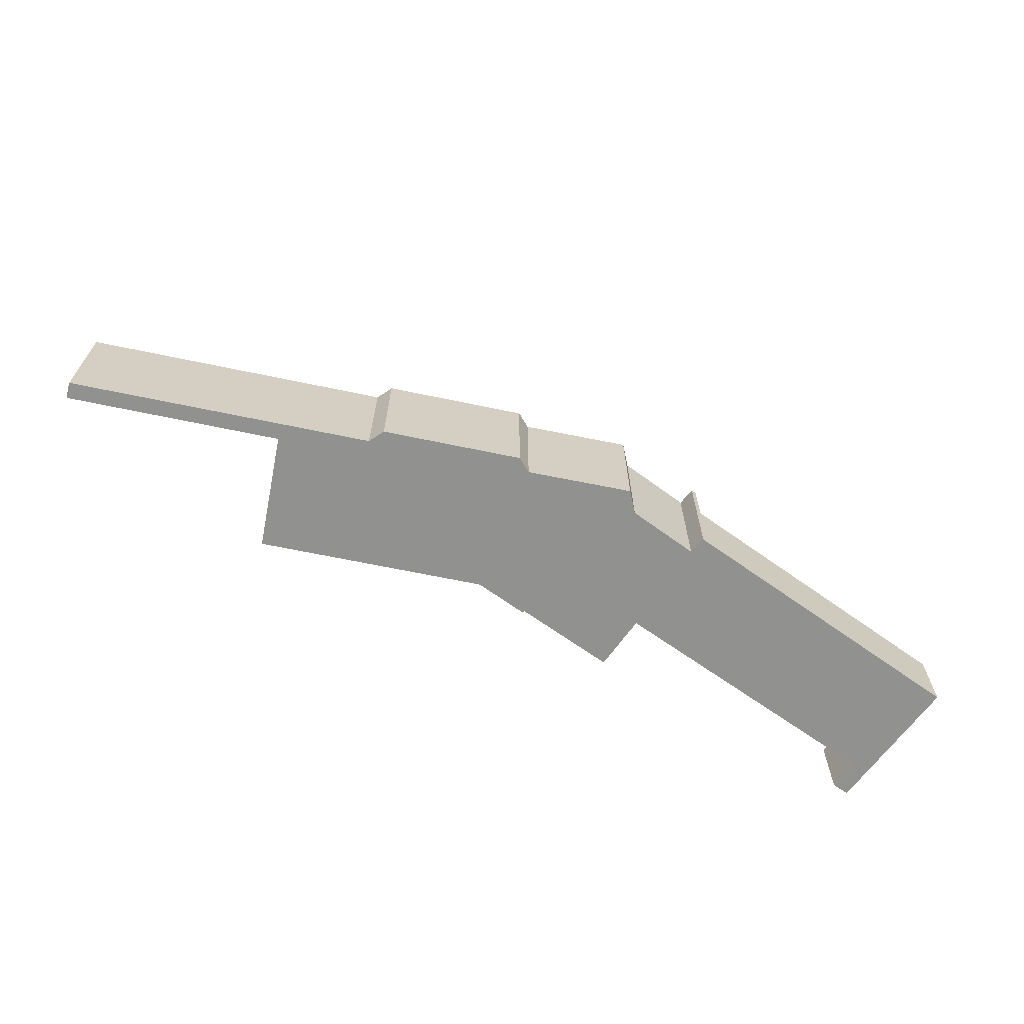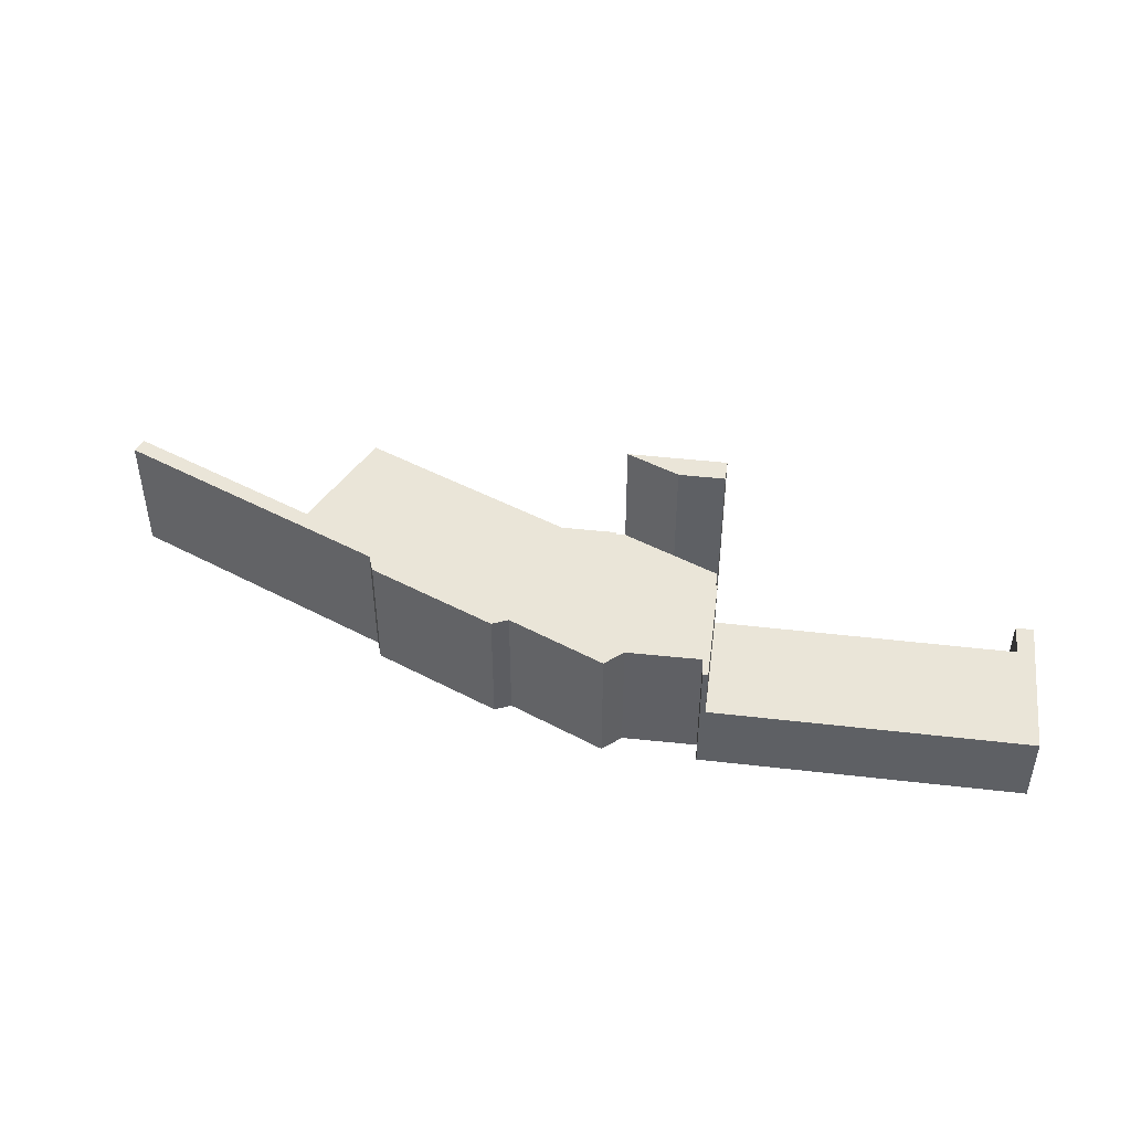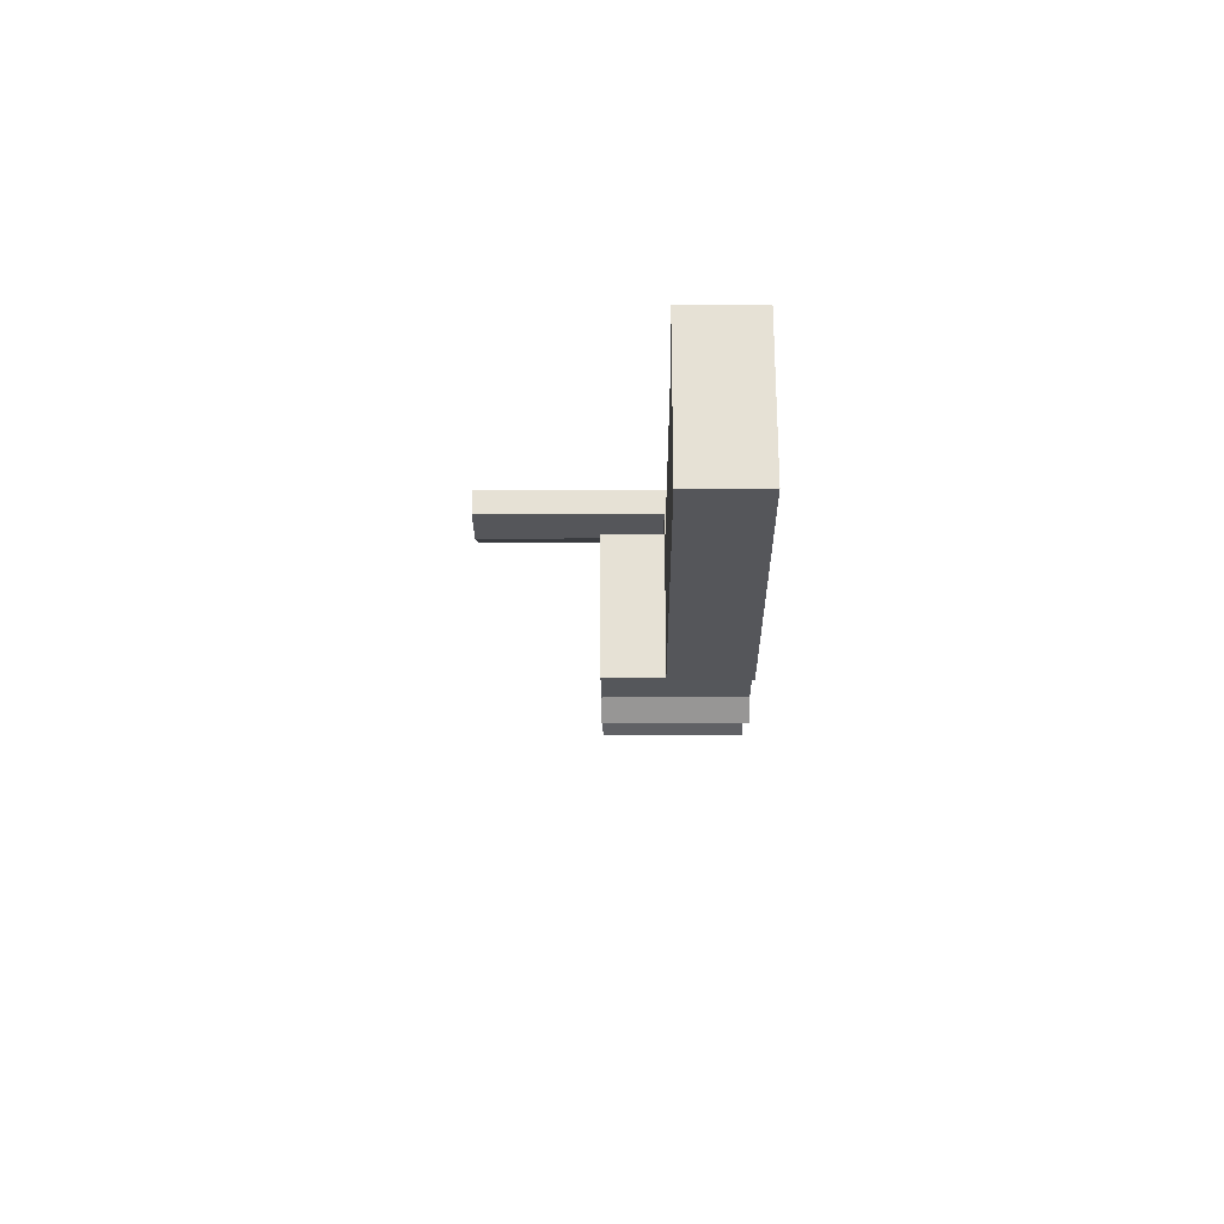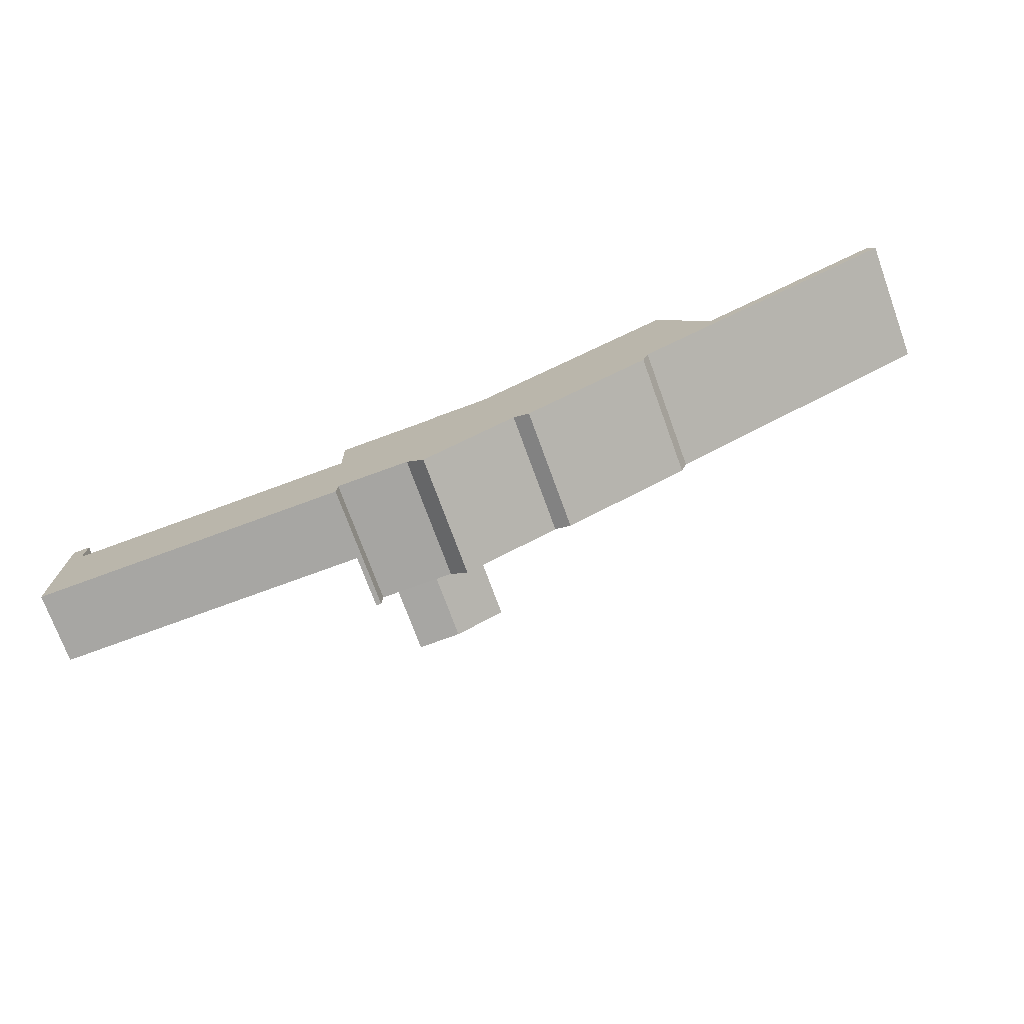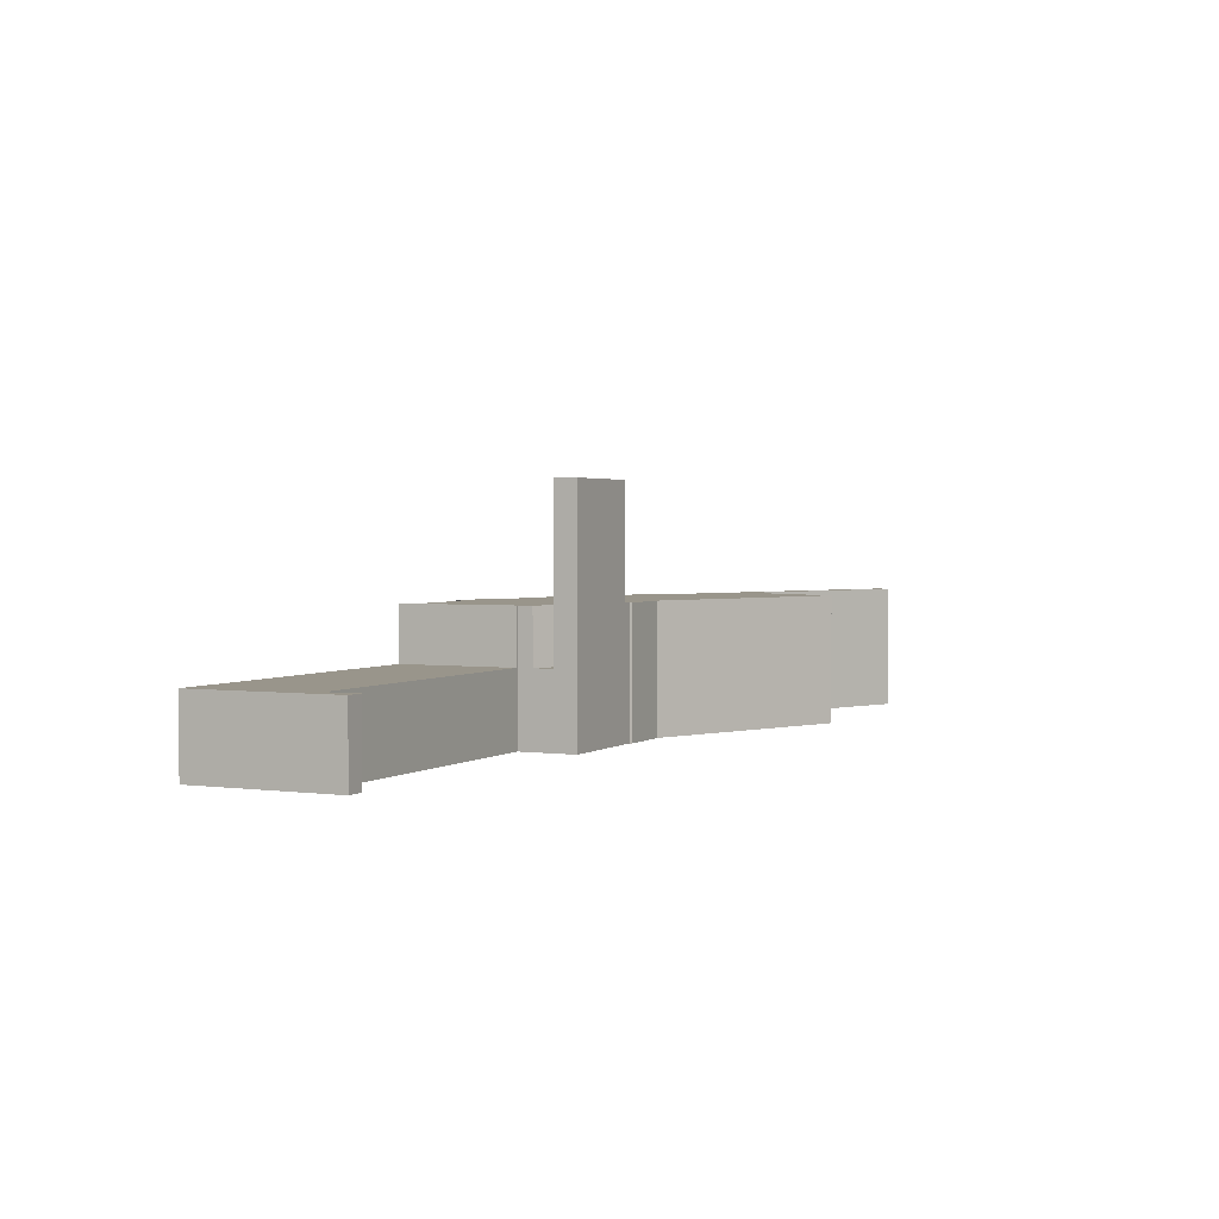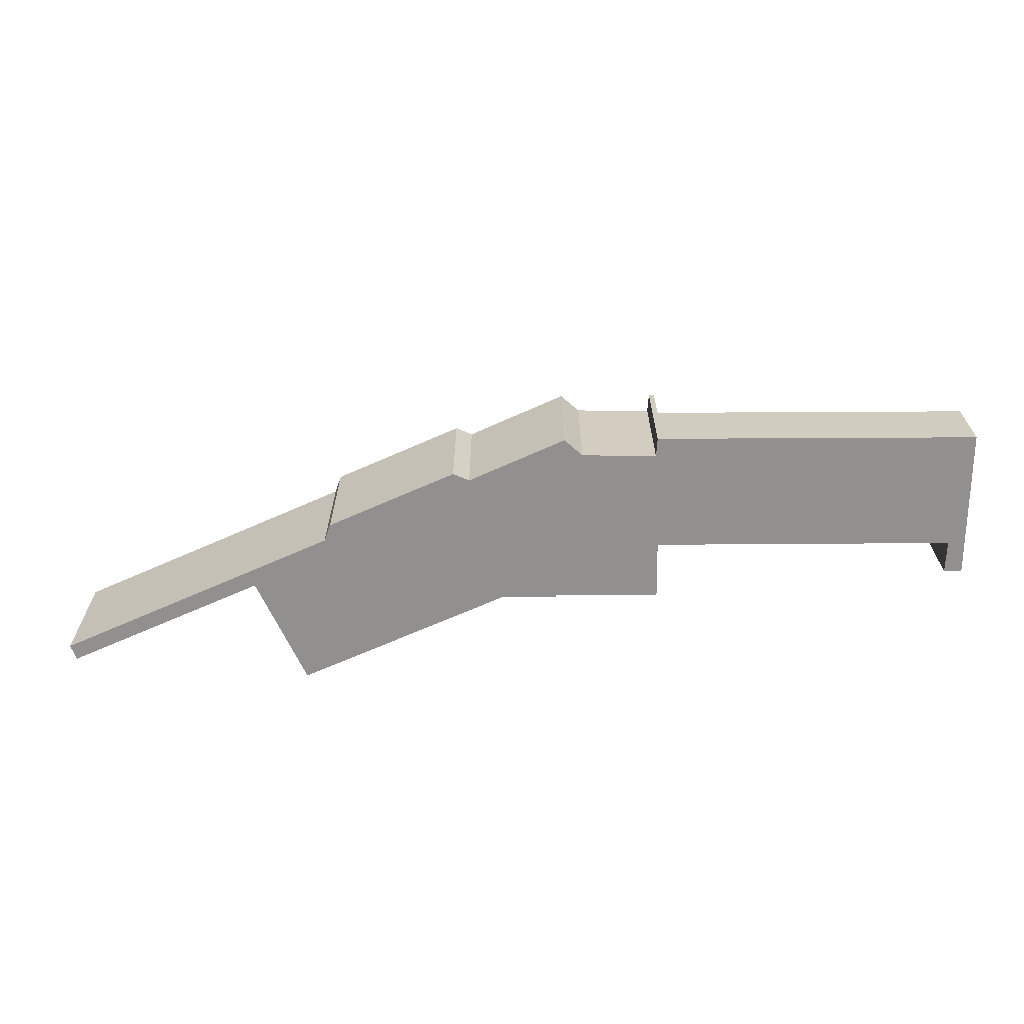
<metadata>
{"format":"obj","ext":"obj","renderer":"f3d","projection":"perspective","resolution":1024,"background":"white","views":[{"elev":-65.9,"azim":143.2,"up":"+Y"},{"elev":45.4,"azim":-173.4,"up":"+Y"},{"elev":-26.8,"azim":-89.6,"up":"+Z"},{"elev":-73.7,"azim":20.0,"up":"+Z"},{"elev":2.2,"azim":-65.2,"up":"+Y"},{"elev":-65.7,"azim":179.3,"up":"+Y"}]}
</metadata>
<code>
v  1.228 4.947 0.027
v  0.025 4.947 -1.756
v  0 4.947 3.029e-16
v  0.146 4.947 -10.23
v  1.171 4.947 -2.203
v  1.401 4.947 -10.21
v  19.34 4.947 -1.854
v  18.37 4.947 -9.912
v  21.64 4.947 -9.854
v  21.53 4.947 -1.812
v  1.171 1.349e-16 -2.203
v  19.34 1.135e-16 -1.854
v  21.53 1.11e-16 -1.812
v  0 0 0
v  1.228 -1.653e-18 0.027
v  21.64 6.034e-16 -9.854
v  18.37 6.069e-16 -9.912
v  1.401 6.251e-16 -10.21
v  0.146 6.265e-16 -10.23
v  0.025 1.075e-16 -1.756
v  21.53 8.616 -1.812
v  22 8.616 -9.848
v  21.64 8.616 -9.854
v  22.07 8.616 -8.584
v  27.13 8.616 -8.559
v  21.64 8.616 -1.81
v  21.61 8.616 -0.795
v  24.63 8.616 0.611
v  28.1 8.616 2.224
v  28.4 8.616 -9.667
v  34.93 8.616 -6.58
v  28.68 8.616 2.233
v  28.7 8.616 2.333
v  28.7 8.616 2.395
v  32.49 8.616 2.437
v  46.68 8.616 9.043
v  36.05 8.616 -7.05
v  44.69 8.616 -3.045
v  45.1 8.616 -1.854
v  50.17 8.616 1.744
v  50.75 8.616 0.769
v  49.75 8.616 2.64
v  50.27 8.616 1.786
v  63.36 8.616 7.848
v  51.28 8.616 1.014
v  63.78 8.616 6.814
v  50.17 -1.068e-16 1.744
v  49.75 -1.617e-16 2.64
v  46.68 -5.537e-16 9.043
v  63.36 -4.806e-16 7.848
v  50.27 -1.094e-16 1.786
v  21.61 4.868e-17 -0.795
v  28.1 -1.362e-16 2.224
v  24.63 -3.741e-17 0.611
v  32.49 -1.492e-16 2.437
v  63.78 -4.172e-16 6.814
v  45.1 1.135e-16 -1.854
v  44.69 1.865e-16 -3.045
v  22.07 5.256e-16 -8.584
v  22 6.03e-16 -9.848
v  51.28 -6.209e-17 1.014
v  50.75 -4.709e-17 0.769
v  36.05 4.317e-16 -7.05
v  34.93 4.029e-16 -6.58
v  28.4 5.919e-16 -9.667
v  27.13 5.241e-16 -8.559
v  21.64 1.108e-16 -1.81
v  28.68 -1.367e-16 2.233
v  28.7 -1.467e-16 2.395
v  28.7 -1.429e-16 2.333
v  21.58 4.947 0.564
v  24.63 4.947 0.611
v  21.61 4.947 -0.795
v  21.58 -3.454e-17 0.564
v  28.1 16.07 2.224
v  21.58 16.07 0.564
v  21.54 16.07 2.129
v  24.63 16.07 0.611
v  21.54 -1.304e-16 2.129
g defaultobject
f 1 2 3
f 2 1 4
f 4 1 5
f 4 5 6
f 6 5 7
f 6 7 8
f 8 7 9
f 9 7 10
f 11 7 5
f 7 11 12
f 7 12 10
f 10 12 13
f 14 1 3
f 1 14 15
f 13 9 10
f 9 13 16
f 15 5 1
f 5 15 11
f 16 8 9
f 8 16 17
f 8 17 6
f 6 17 18
f 6 18 4
f 4 18 19
f 19 2 4
f 2 19 20
f 2 20 3
f 3 20 14
f 13 17 16
f 17 13 12
f 17 12 11
f 17 11 18
f 18 11 19
f 19 11 15
f 19 15 14
f 19 14 20
f 21 22 23
f 22 21 24
f 24 21 25
f 25 21 26
f 25 26 27
f 25 27 28
f 25 28 29
f 25 29 30
f 30 29 31
f 31 29 32
f 31 32 33
f 31 33 34
f 31 34 35
f 31 35 36
f 31 36 37
f 37 36 38
f 38 36 39
f 39 36 40
f 39 40 41
f 40 36 42
f 41 40 43
f 41 43 44
f 41 44 45
f 45 44 46
f 42 47 40
f 47 42 36
f 47 36 48
f 48 36 49
f 47 43 40
f 43 47 44
f 44 47 50
f 50 47 51
f 52 28 27
f 28 52 29
f 29 52 53
f 53 52 54
f 55 36 35
f 36 55 49
f 50 46 44
f 46 50 56
f 57 38 39
f 38 57 58
f 59 22 24
f 22 59 60
f 56 45 46
f 45 56 61
f 45 61 41
f 41 61 39
f 39 61 62
f 39 62 57
f 58 37 38
f 37 58 63
f 64 30 31
f 30 64 65
f 63 31 37
f 31 63 64
f 65 25 30
f 25 65 66
f 66 24 25
f 24 66 59
f 60 23 22
f 23 60 16
f 16 21 23
f 21 16 13
f 67 27 26
f 27 67 52
f 68 33 32
f 33 68 34
f 34 68 69
f 69 68 70
f 13 26 21
f 26 13 67
f 53 32 29
f 32 53 68
f 69 35 34
f 35 69 55
f 16 67 13
f 67 16 54
f 54 16 59
f 54 59 53
f 53 59 68
f 59 16 60
f 58 57 63
f 70 55 69
f 55 70 68
f 55 68 59
f 55 59 66
f 55 66 49
f 49 66 65
f 49 65 64
f 49 64 63
f 49 63 48
f 48 63 57
f 48 57 47
f 47 57 62
f 47 62 51
f 51 62 50
f 50 62 61
f 50 61 56
f 54 52 67
f 71 72 73
f 52 71 73
f 71 52 74
f 74 72 71
f 72 74 54
f 54 73 72
f 73 54 52
f 54 74 52
f 75 76 77
f 76 75 78
f 53 78 75
f 78 53 54
f 54 76 78
f 76 54 74
f 74 77 76
f 77 74 79
f 79 75 77
f 75 79 53
f 79 54 53
f 54 79 74

</code>
